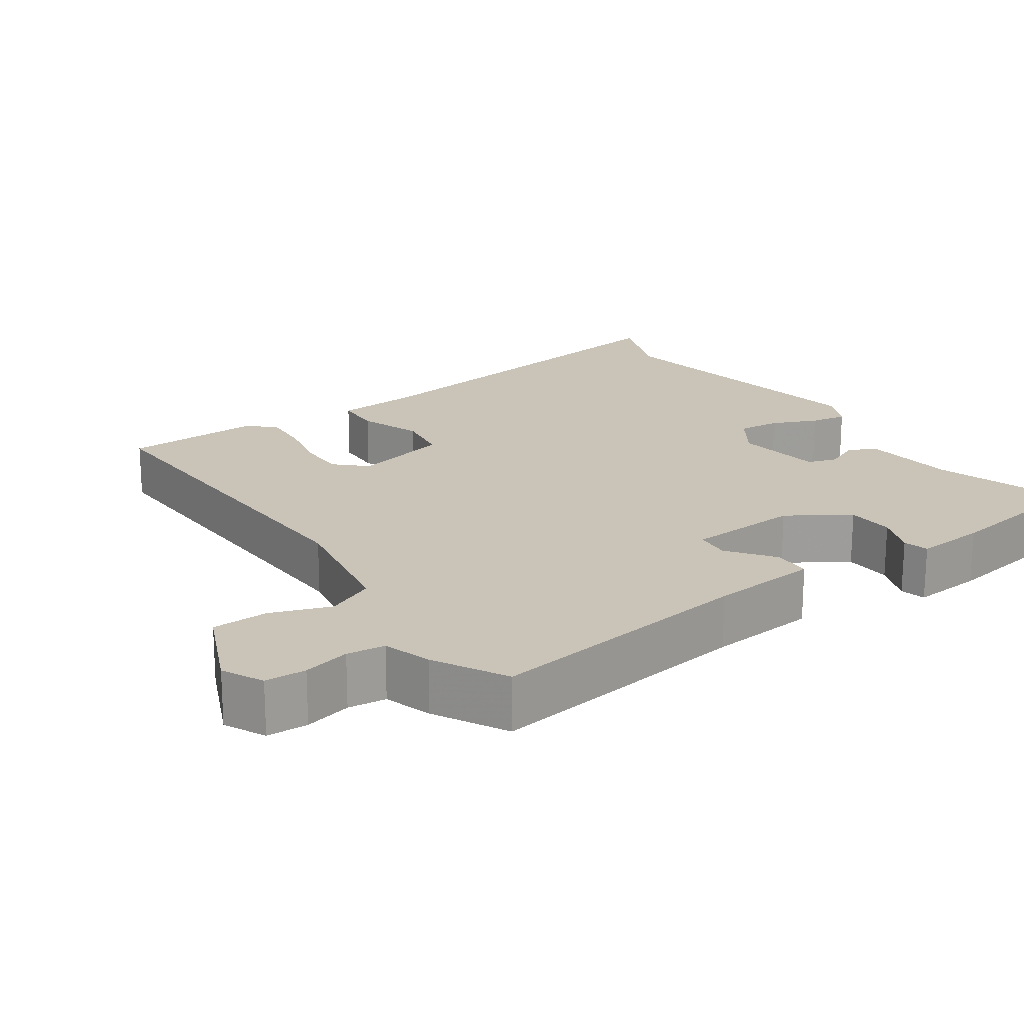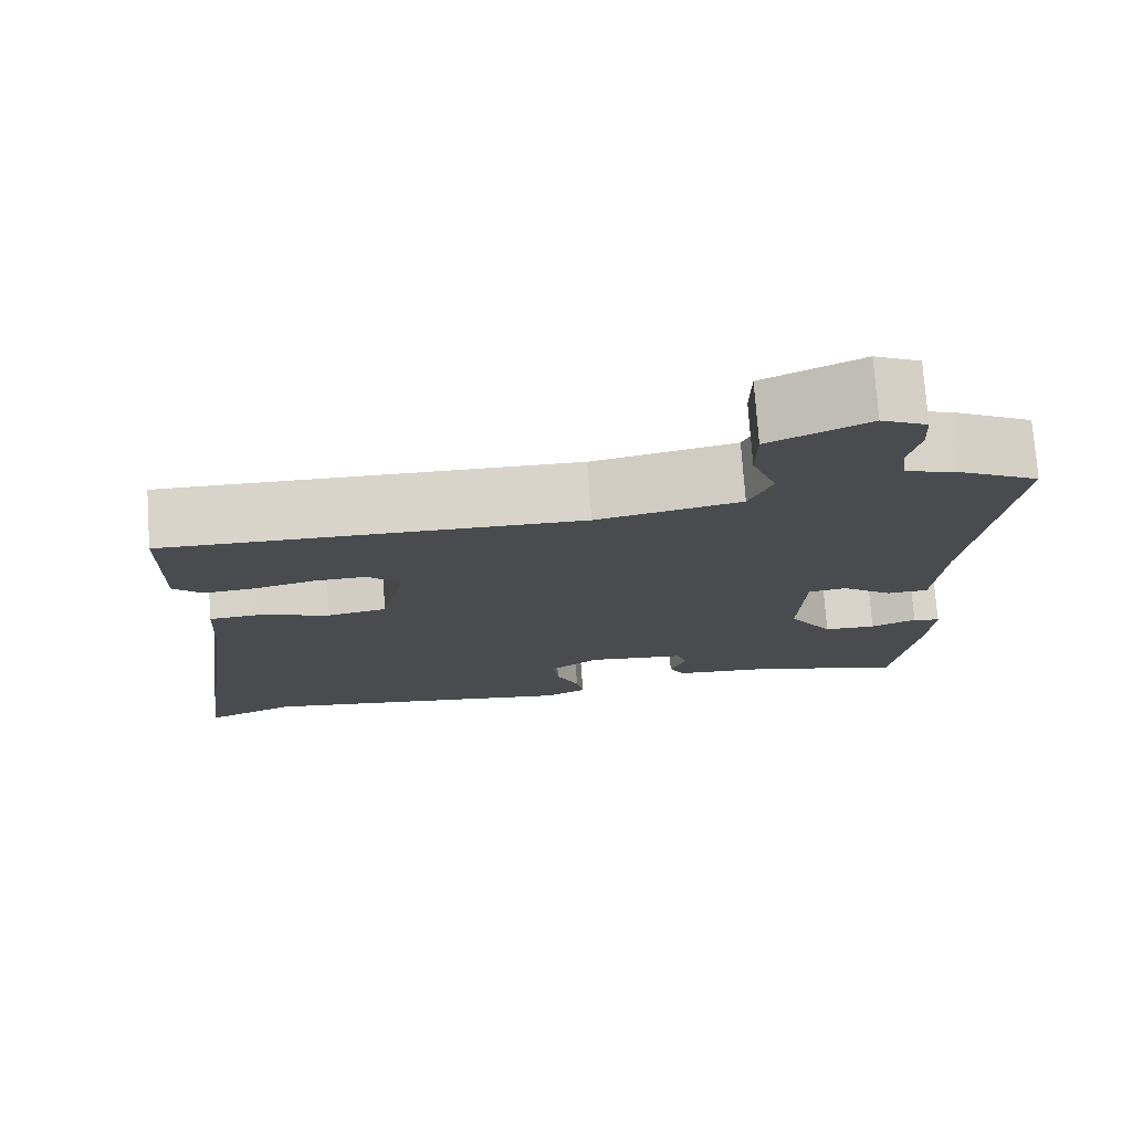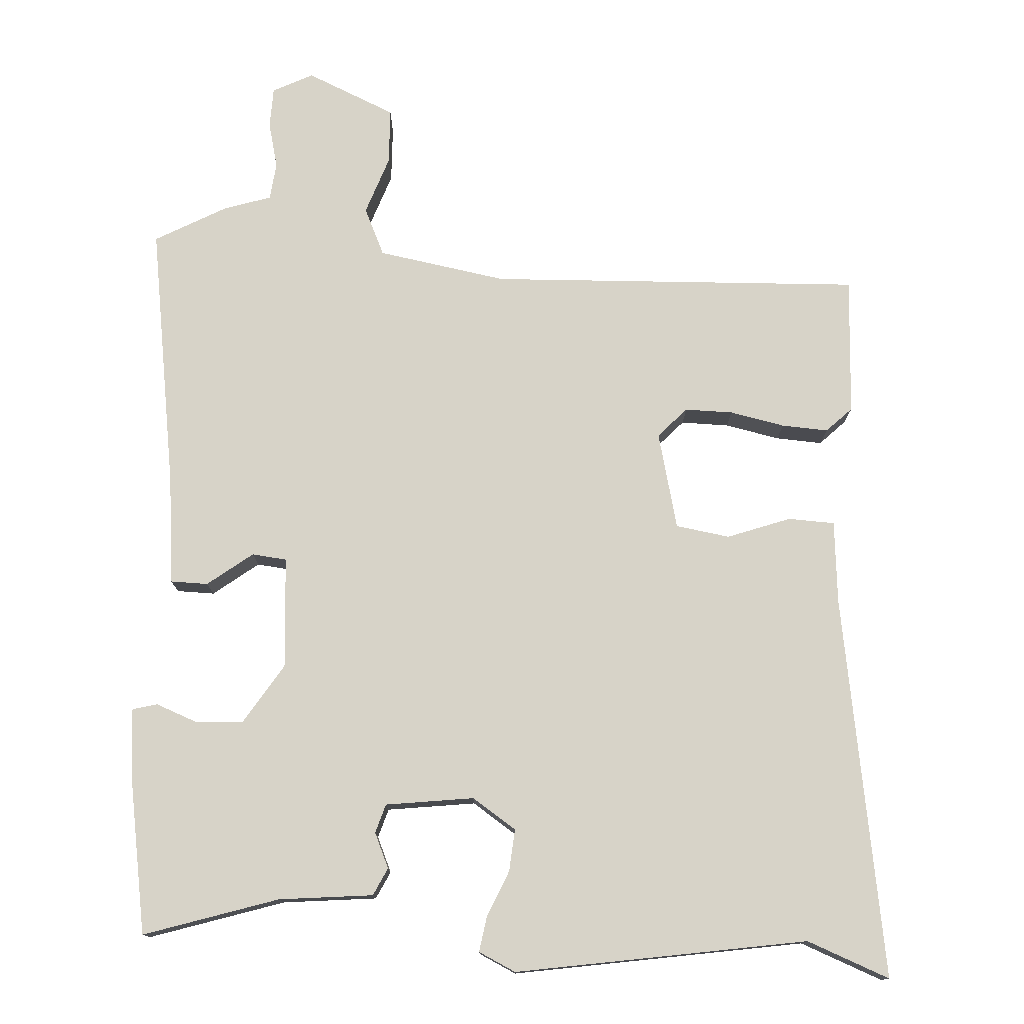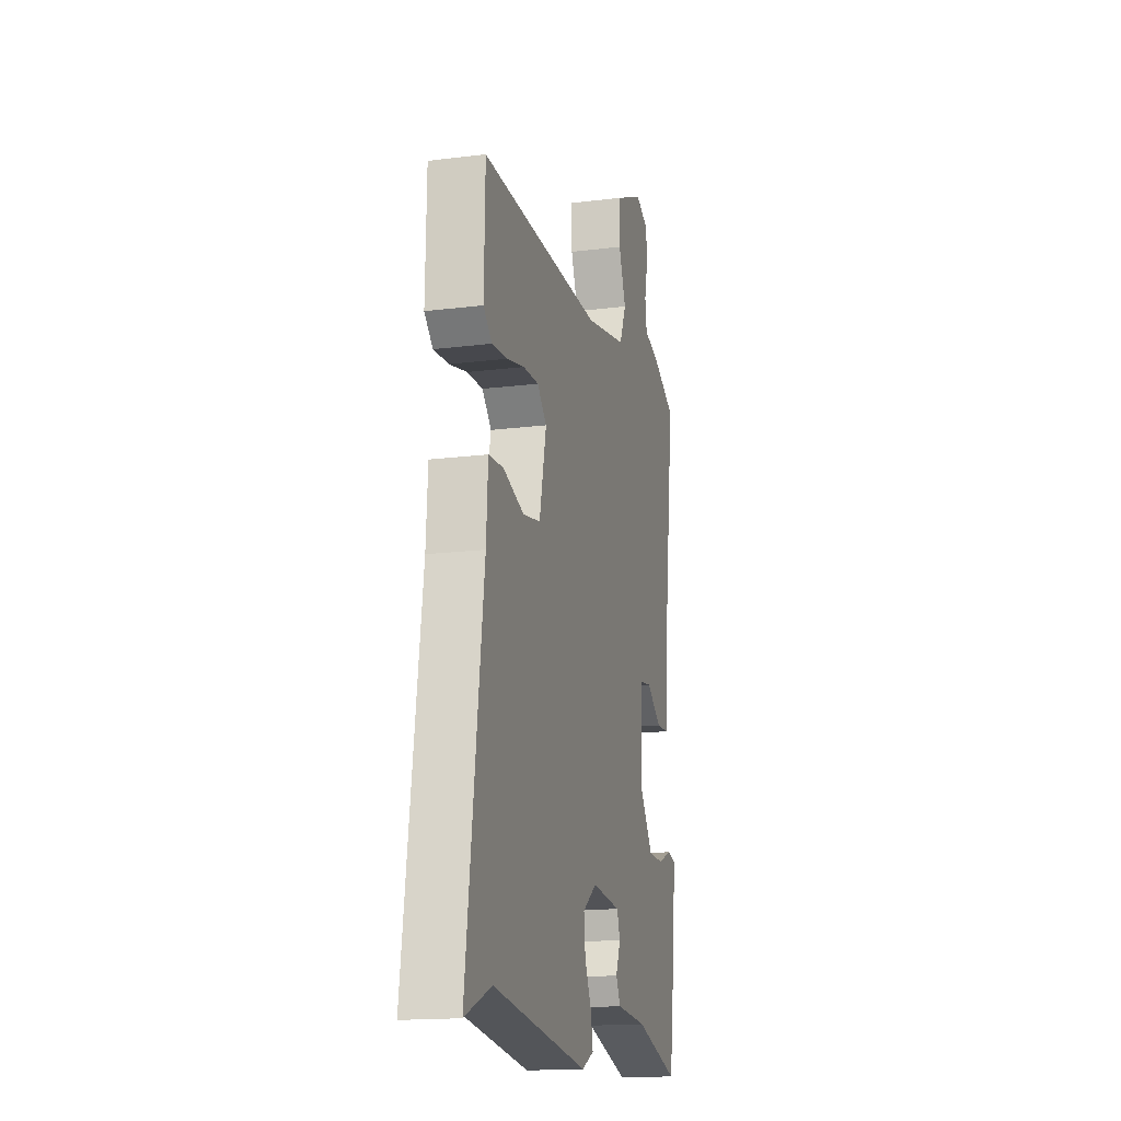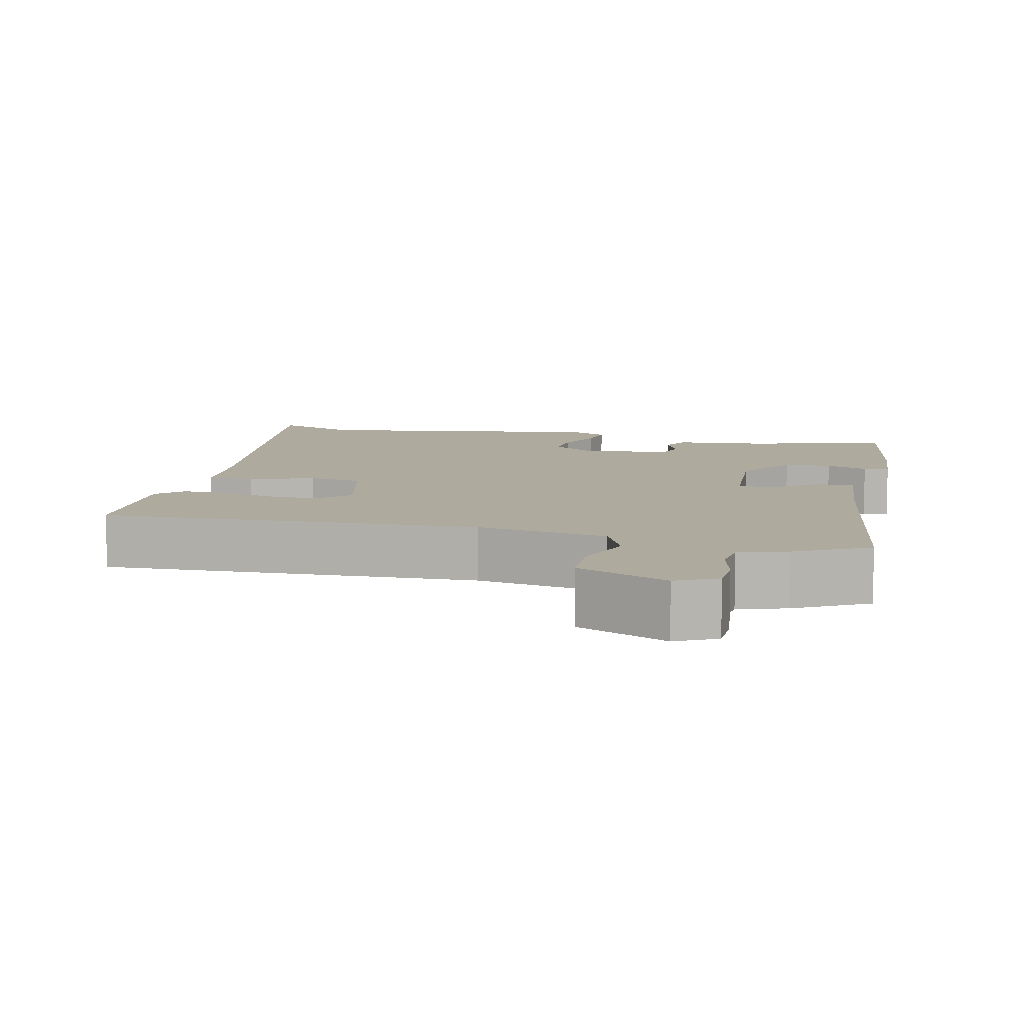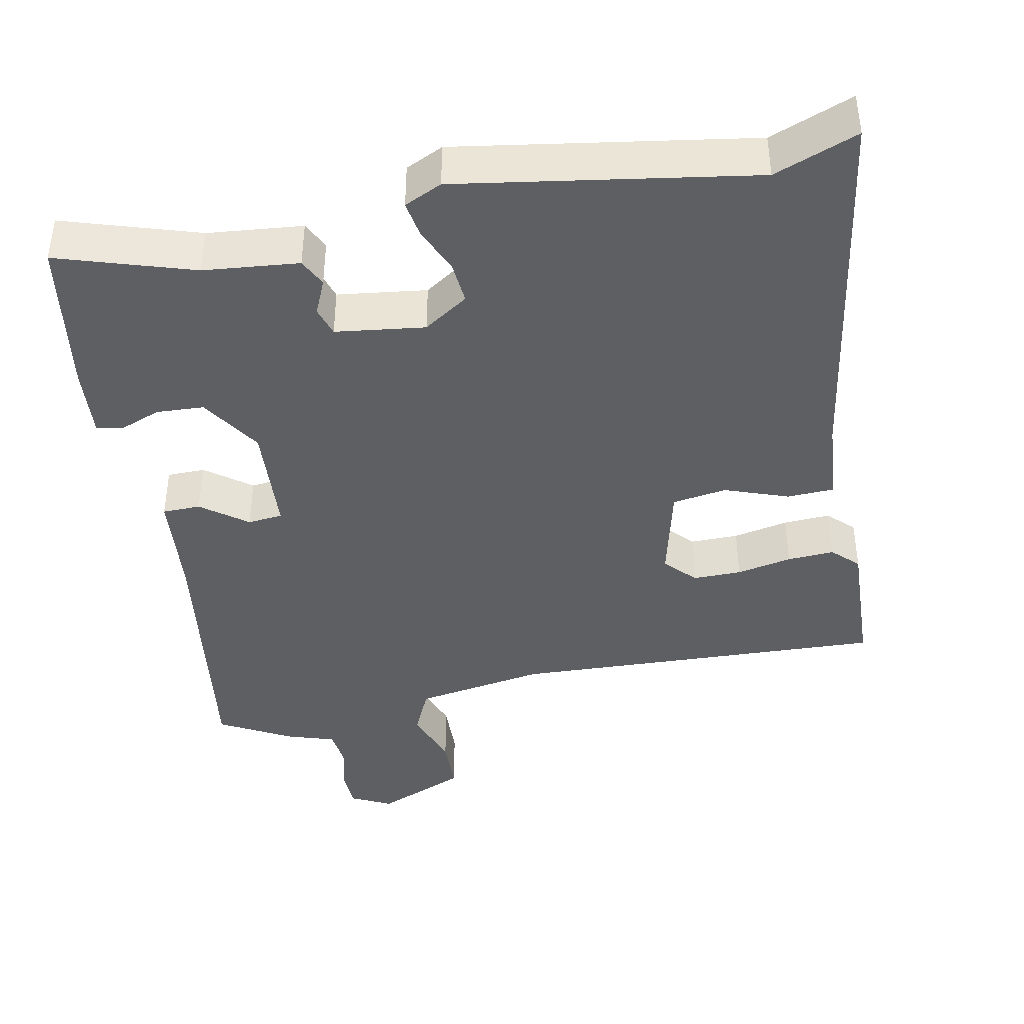
<metadata>
{"format":"obj","ext":"obj","renderer":"f3d","projection":"perspective","resolution":1024,"background":"white","views":[{"elev":19.9,"azim":54.3,"up":"+Y"},{"elev":75.6,"azim":-4.1,"up":"+Z"},{"elev":76.8,"azim":-178.0,"up":"+Y"},{"elev":-16.3,"azim":-75.5,"up":"+Z"},{"elev":9.2,"azim":12.0,"up":"+Y"},{"elev":-41.2,"azim":-170.0,"up":"+Y"}]}
</metadata>
<code>
v 0.446 0.07 -0.506
v 0.263 0.07 -0.452
v 0.135 0.07 -0.442
v 0.116 0.07 -0.405
v 0.136 0.07 -0.357
v 0.123 0.07 -0.318
v 0.003 0.07 -0.305
v -0.056 0.07 -0.346
v -0.05 0.07 -0.403
v -0.022 0.07 -0.464
v -0.013 0.07 -0.513
v -0.063 0.07 -0.538
v -0.459 0.07 -0.483
v -0.57 0.07 -0.529
v -0.5 0.07 -0.011
v -0.493 0.07 0.102
v -0.43 0.07 0.106
v -0.344 0.07 0.077
v -0.271 0.07 0.09
v -0.242 0.07 0.222
v -0.281 0.07 0.262
v -0.346 0.07 0.26
v -0.42 0.07 0.243
v -0.483 0.07 0.238
v -0.518 0.07 0.271
v -0.514 0.07 0.459
v -0.009 0.07 0.45
v 0.166 0.07 0.484
v 0.194 0.07 0.549
v 0.164 0.07 0.628
v 0.165 0.07 0.704
v 0.285 0.07 0.759
v 0.34 0.07 0.733
v 0.343 0.07 0.678
v 0.329 0.07 0.615
v 0.336 0.07 0.564
v 0.4 0.07 0.545
v 0.498 0.07 0.494
v 0.452 0.07 0.131
v 0.441 0.07 -0.015
v 0.39 0.07 -0.017
v 0.328 0.07 0.028
v 0.281 0.07 0.022
v 0.274 0.07 -0.13
v 0.328 0.07 -0.211
v 0.392 0.07 -0.213
v 0.448 0.07 -0.19
v 0.482 0.07 -0.198
v 0.476 0.07 -0.293
v 0.446 0 -0.506
v 0.263 0 -0.452
v 0.135 0 -0.442
v 0.116 0 -0.405
v 0.136 0 -0.357
v 0.123 0 -0.318
v 0.003 0 -0.305
v -0.056 0 -0.346
v -0.05 0 -0.403
v -0.022 0 -0.464
v -0.013 0 -0.513
v -0.063 0 -0.538
v -0.459 0 -0.483
v -0.57 0 -0.529
v -0.5 0 -0.011
v -0.493 0 0.102
v -0.43 0 0.106
v -0.344 0 0.077
v -0.271 0 0.09
v -0.242 0 0.222
v -0.281 0 0.262
v -0.346 0 0.26
v -0.42 0 0.243
v -0.483 0 0.238
v -0.518 0 0.271
v -0.514 0 0.459
v -0.009 0 0.45
v 0.166 0 0.484
v 0.194 0 0.549
v 0.164 0 0.628
v 0.165 0 0.704
v 0.285 0 0.759
v 0.34 0 0.733
v 0.343 0 0.678
v 0.329 0 0.615
v 0.336 0 0.564
v 0.4 0 0.545
v 0.498 0 0.494
v 0.452 0 0.131
v 0.441 0 -0.015
v 0.39 0 -0.017
v 0.328 0 0.028
v 0.281 0 0.022
v 0.274 0 -0.13
v 0.328 0 -0.211
v 0.392 0 -0.213
v 0.448 0 -0.19
v 0.482 0 -0.198
v 0.476 0 -0.293
f 46 47 48 49
f 45 46 49 1
f 44 45 1 2
f 39 40 41 42
f 39 42 43
f 36 37 38 39
f 36 39 43
f 35 36 43
f 32 33 34 35
f 32 35 43
f 29 30 31 32
f 28 29 32 43
f 27 28 43 44
f 22 23 24 25
f 21 22 25 26
f 15 16 17 18
f 13 14 15 18
f 13 18 19
f 12 13 19
f 9 10 11 12
f 8 9 12 19
f 7 8 19 20
f 2 3 4 5
f 2 5 6
f 44 2 6
f 21 26 27 44
f 20 21 44
f 6 7 20 44
f 98 97 96 95
f 50 98 95 94
f 51 50 94 93
f 91 90 89 88
f 92 91 88
f 88 87 86 85
f 92 88 85
f 92 85 84
f 84 83 82 81
f 92 84 81
f 81 80 79 78
f 92 81 78 77
f 93 92 77 76
f 74 73 72 71
f 75 74 71 70
f 67 66 65 64
f 67 64 63 62
f 68 67 62
f 68 62 61
f 61 60 59 58
f 68 61 58 57
f 69 68 57 56
f 54 53 52 51
f 55 54 51
f 55 51 93
f 93 76 75 70
f 93 70 69
f 93 69 56 55
f 1 50 51 2
f 2 51 52 3
f 3 52 53 4
f 4 53 54 5
f 5 54 55 6
f 6 55 56 7
f 7 56 57 8
f 8 57 58 9
f 9 58 59 10
f 10 59 60 11
f 11 60 61 12
f 12 61 62 13
f 13 62 63 14
f 14 63 64 15
f 15 64 65 16
f 16 65 66 17
f 17 66 67 18
f 18 67 68 19
f 19 68 69 20
f 20 69 70 21
f 21 70 71 22
f 22 71 72 23
f 23 72 73 24
f 24 73 74 25
f 25 74 75 26
f 26 75 76 27
f 27 76 77 28
f 28 77 78 29
f 29 78 79 30
f 30 79 80 31
f 31 80 81 32
f 32 81 82 33
f 33 82 83 34
f 34 83 84 35
f 35 84 85 36
f 36 85 86 37
f 37 86 87 38
f 38 87 88 39
f 39 88 89 40
f 40 89 90 41
f 41 90 91 42
f 42 91 92 43
f 43 92 93 44
f 44 93 94 45
f 45 94 95 46
f 46 95 96 47
f 47 96 97 48
f 48 97 98 49
f 49 98 50 1

</code>
